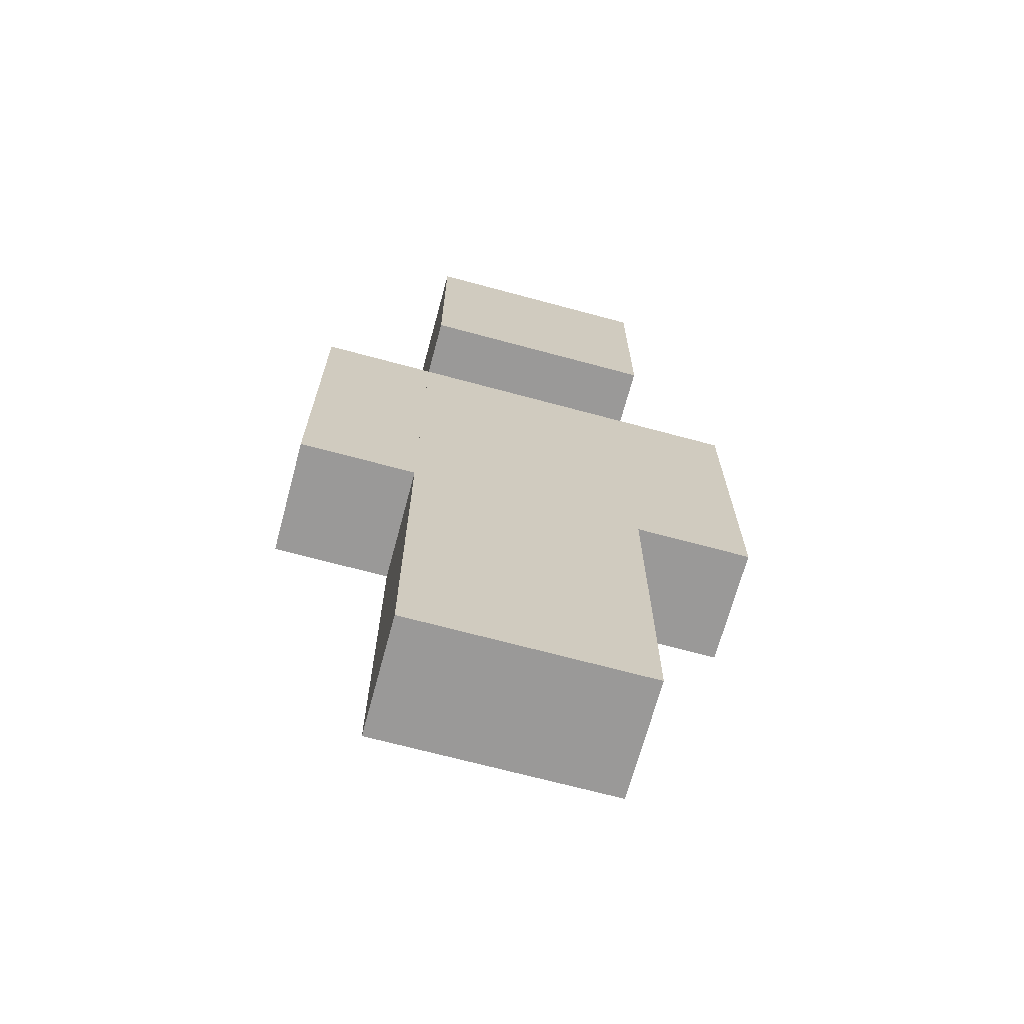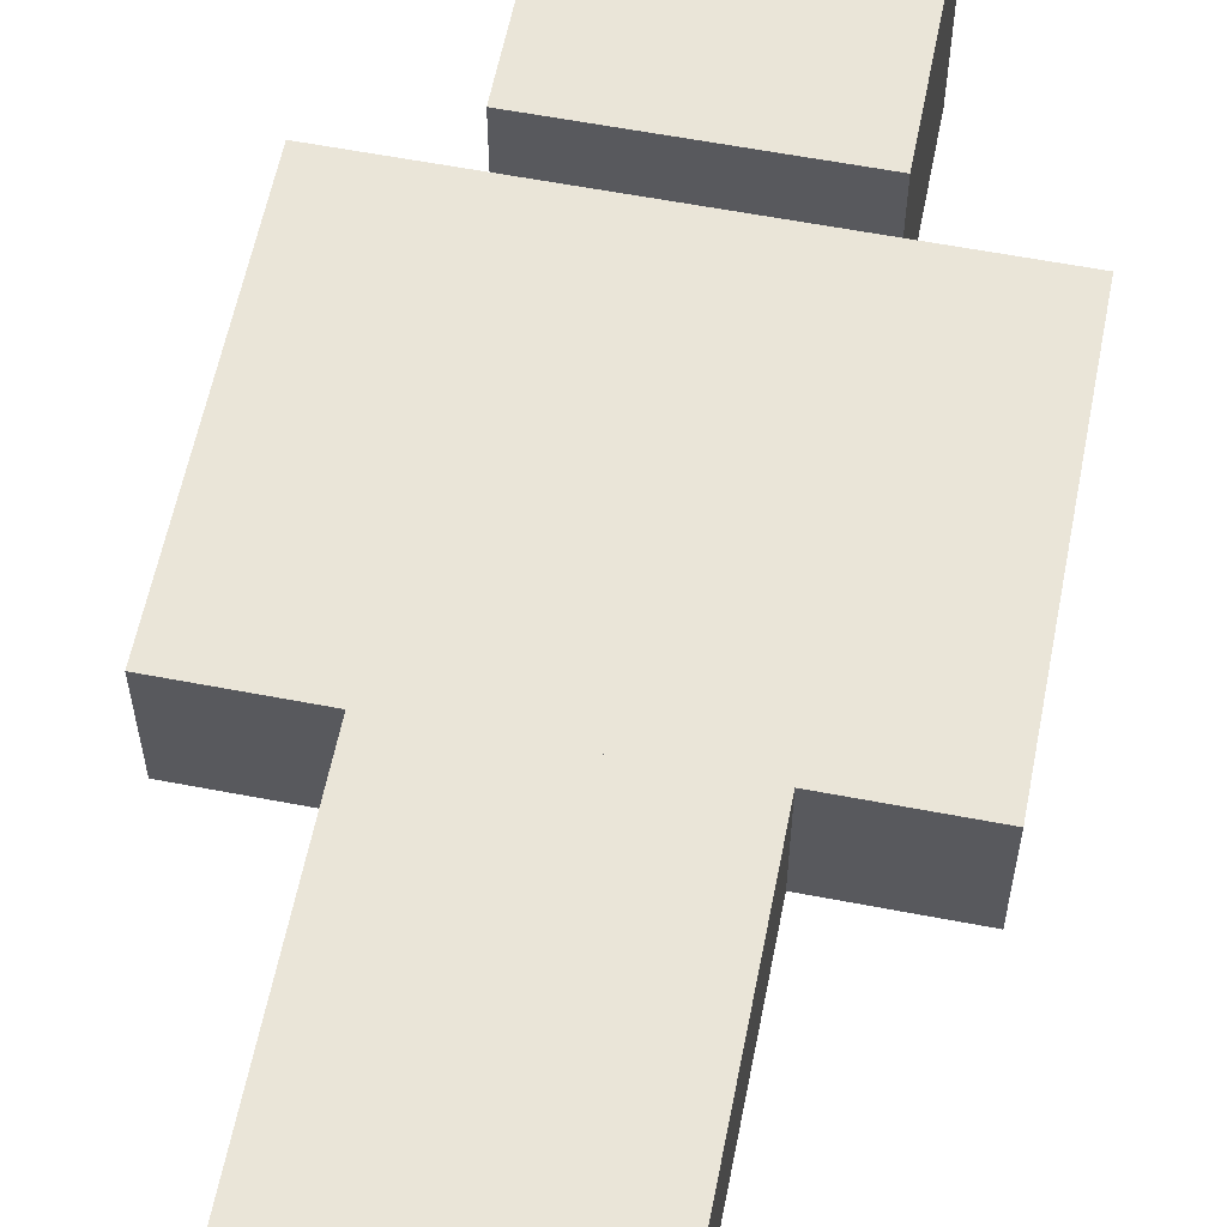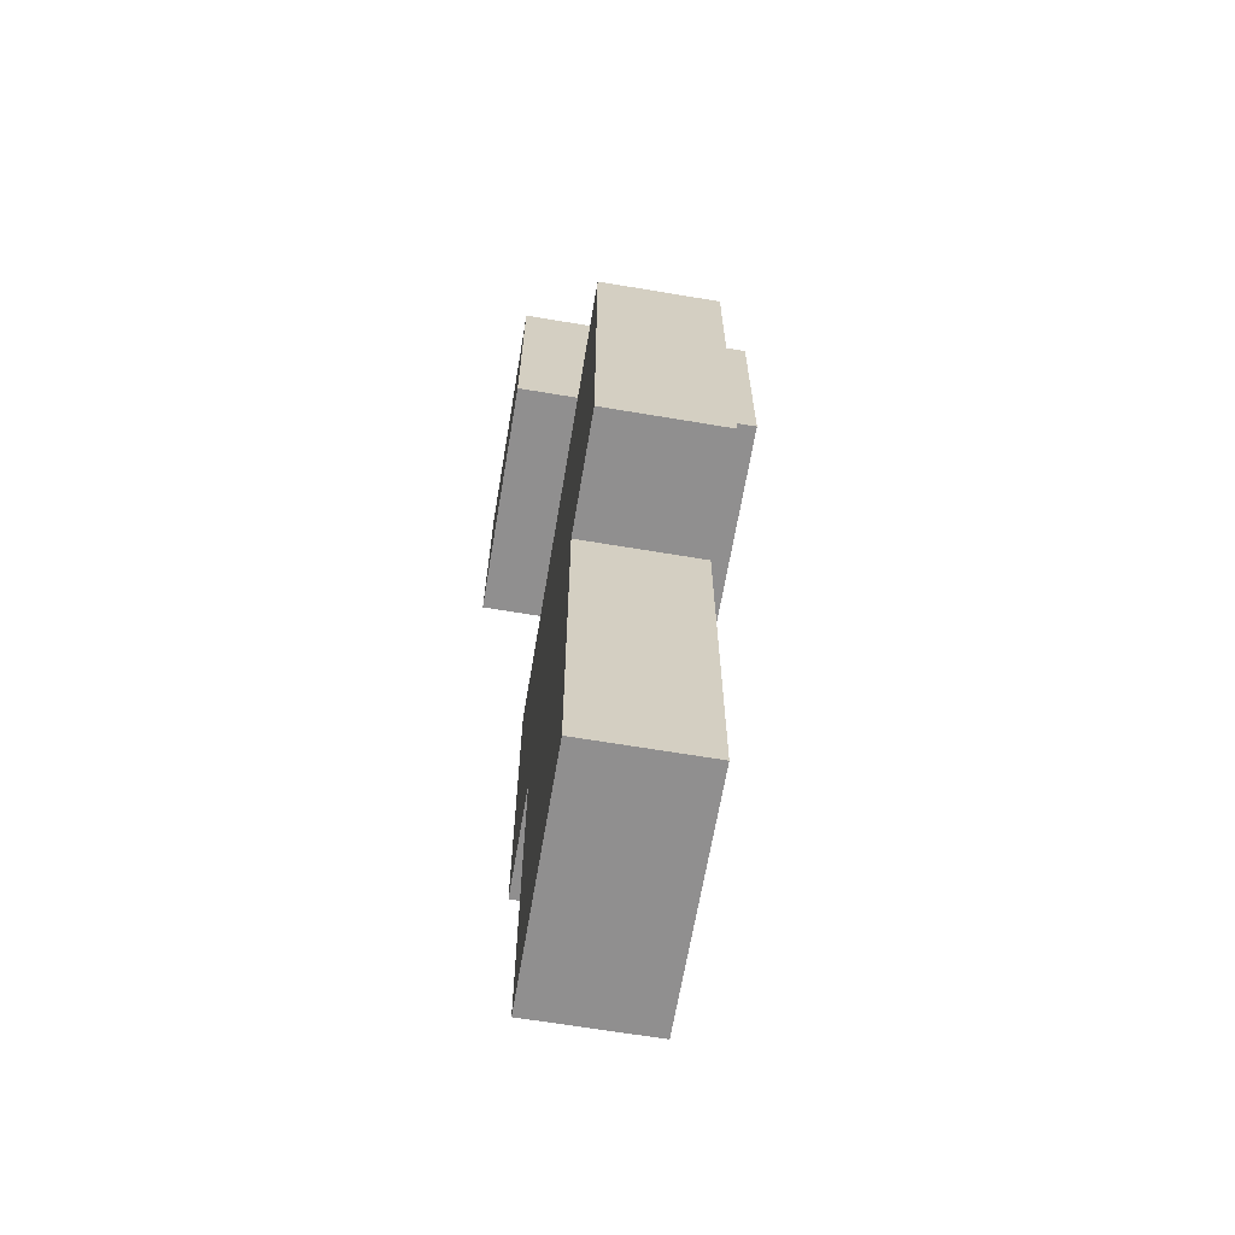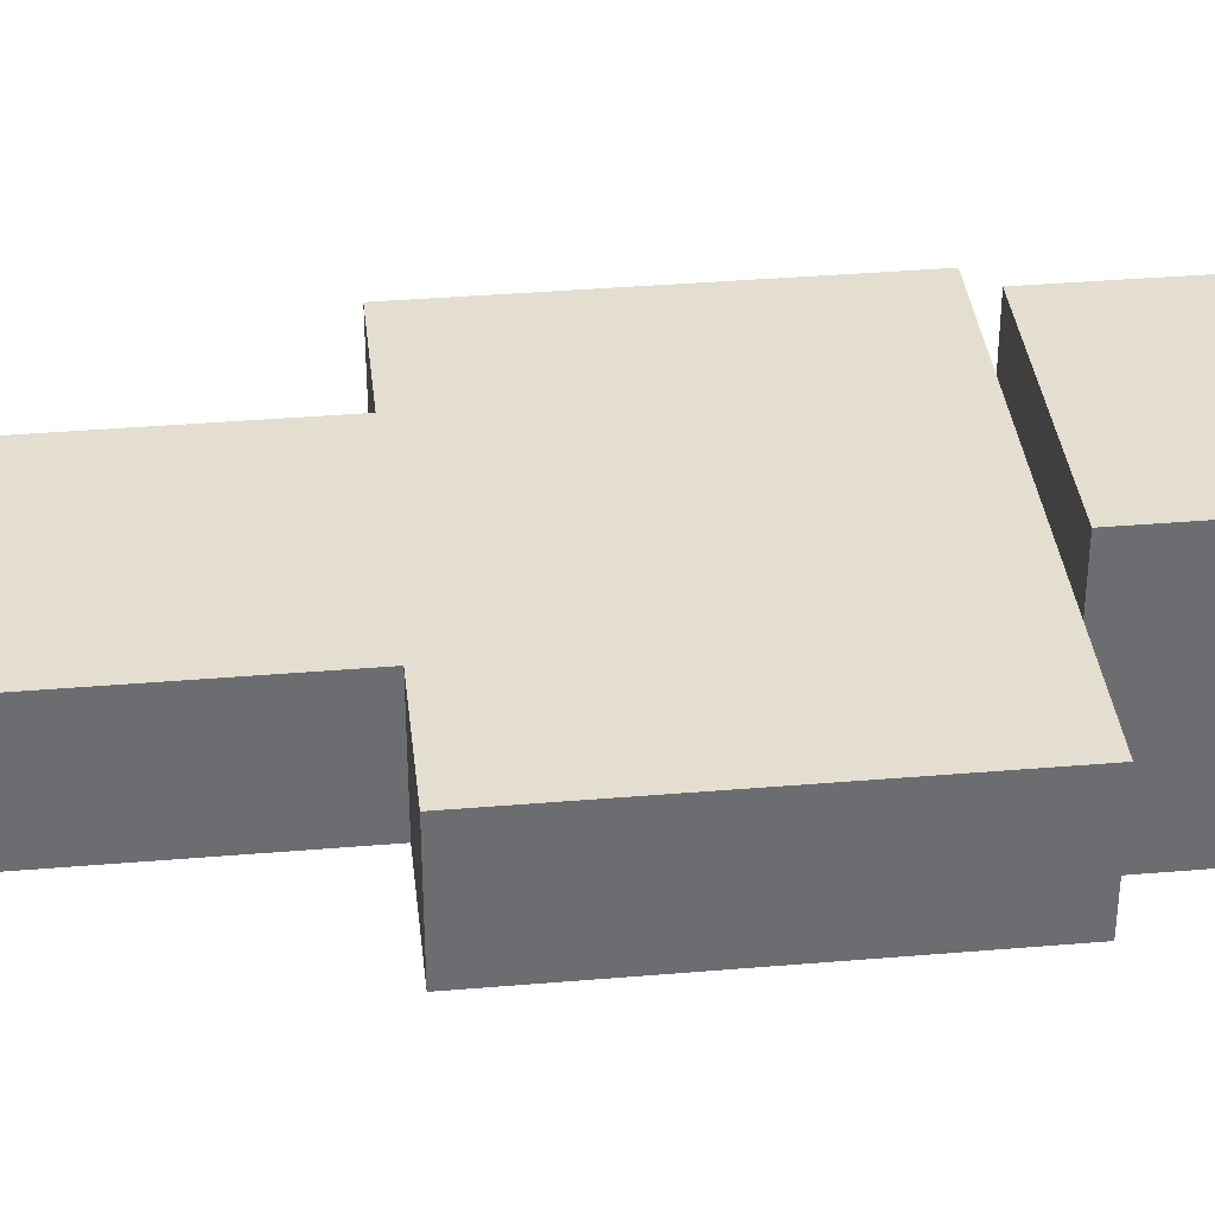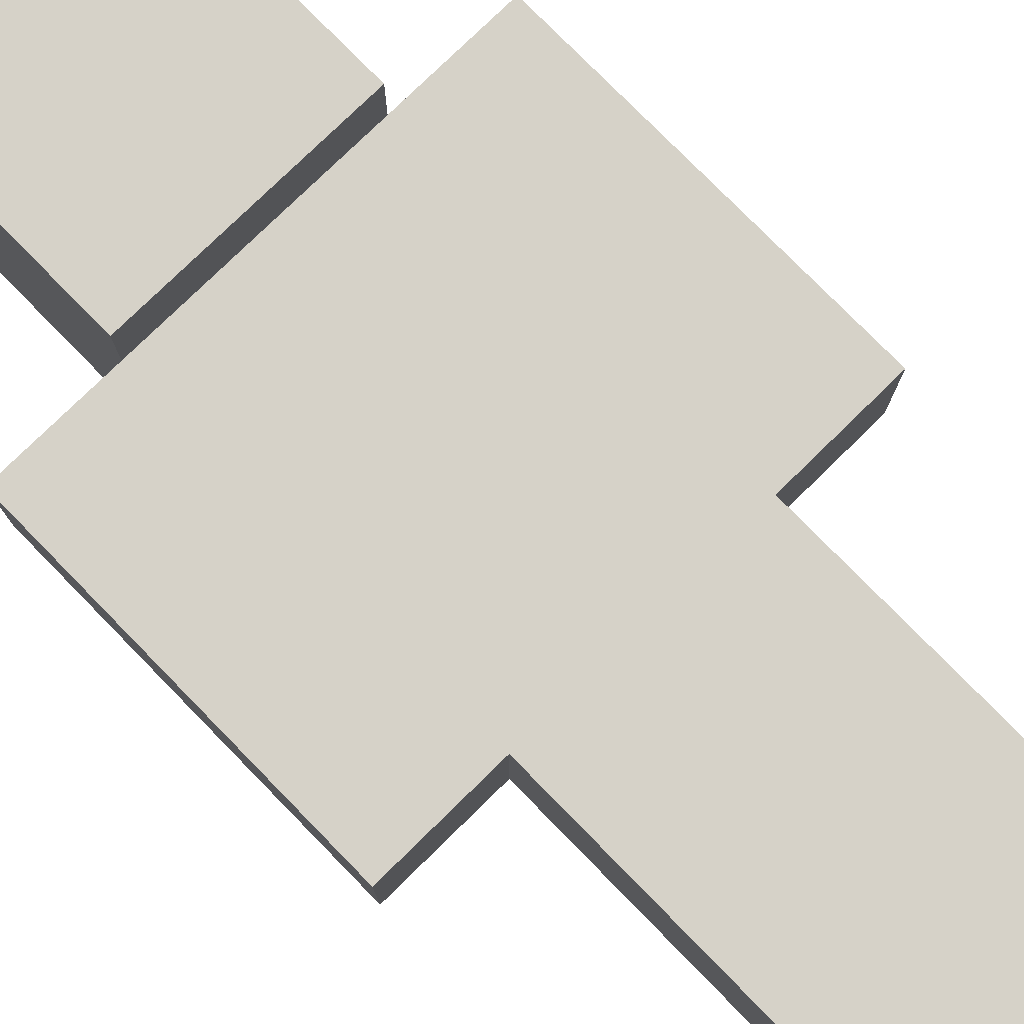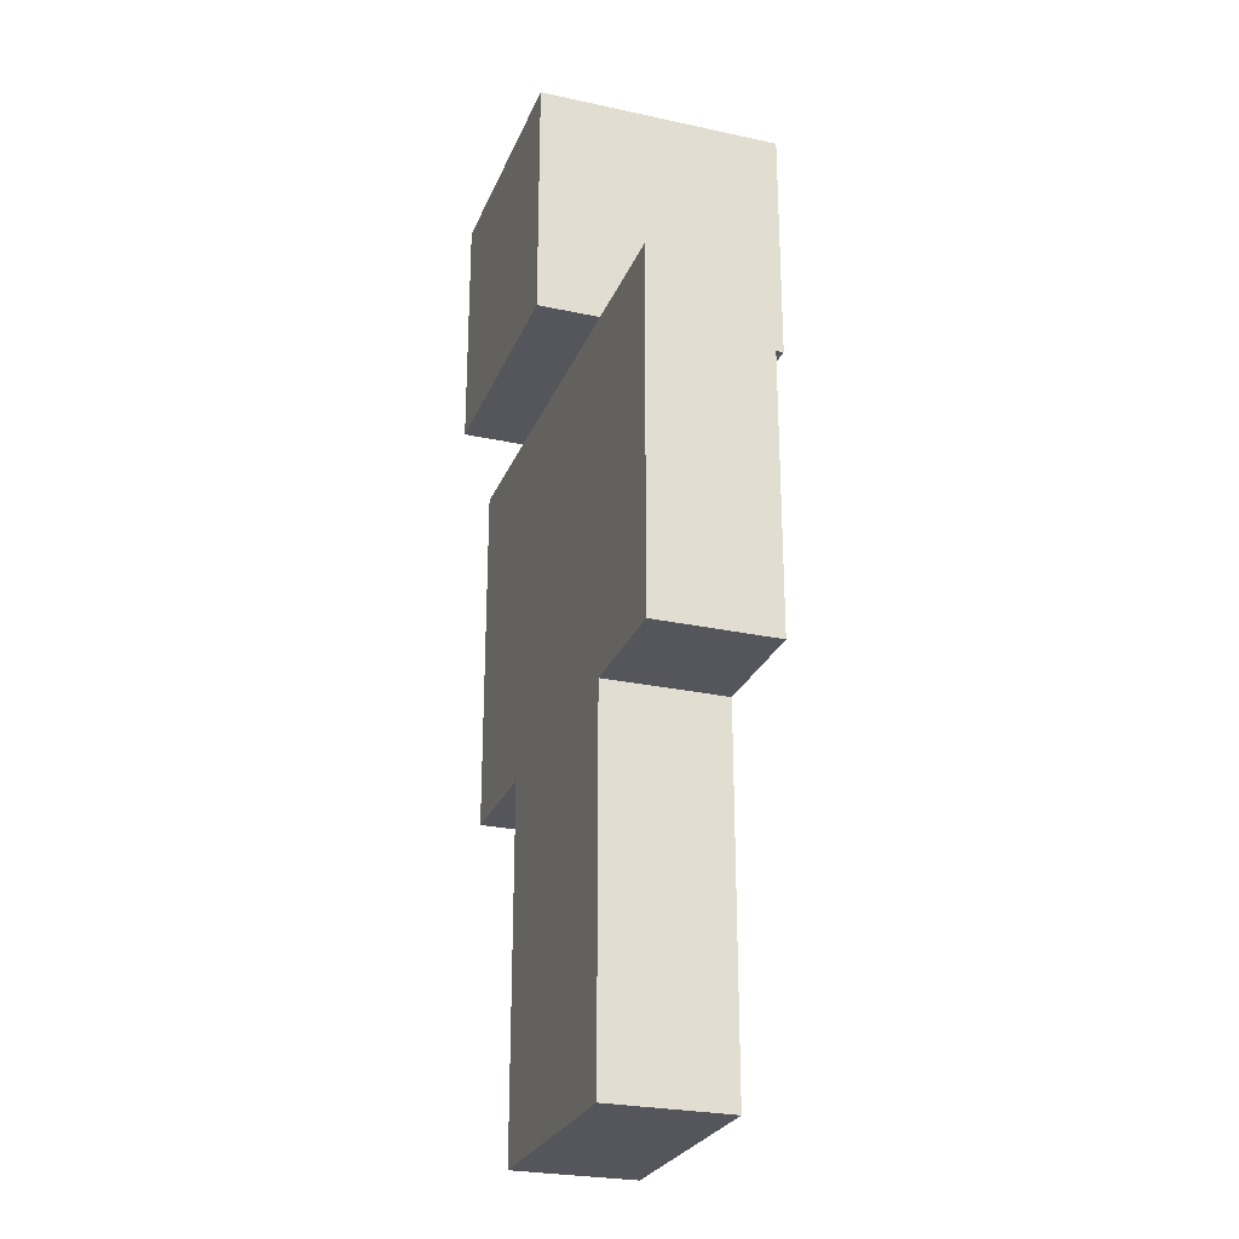
<metadata>
{"format":"obj","ext":"obj","renderer":"f3d","projection":"perspective","resolution":1024,"background":"white","views":[{"elev":-69.1,"azim":-15.1,"up":"+Y"},{"elev":59.3,"azim":11.2,"up":"+Z"},{"elev":-65.4,"azim":-99.6,"up":"+Y"},{"elev":36.4,"azim":83.7,"up":"+Z"},{"elev":77.7,"azim":-44.4,"up":"+Z"},{"elev":-26.2,"azim":71.0,"up":"+Y"}]}
</metadata>
<code>
o Steve
v -0.03387 -0.1016 0.01693
v 0.03387 -0.1016 0.01693
v -0.03387 -0.1016 -0.01693
v 0.03387 -0.1016 -0.01693
v -0.03387 0 0.01693
v 0.03387 0 0.01693
v -0.03387 0 -0.01693
v 0.03387 0 -0.01693
v -0.03387 0 0.03387
v 0.03387 0 0.03387
v -0.03387 0 -0.03387
v 0.03387 0 -0.03387
v -0.03387 0.06773 0.03387
v 0.03387 0.06773 0.03387
v -0.03387 0.06773 -0.03387
v 0.03387 0.06773 -0.03387
v 0.03387 -0.1016 0.01693
v 0.06773 -0.1016 0.01693
v 0.03387 -0.1016 -0.01693
v 0.06773 -0.1016 -0.01693
v 0.03387 0 0.01693
v 0.06773 0 0.01693
v 0.03387 0 -0.01693
v 0.06773 0 -0.01693
v -0.06773 -0.1016 0.01693
v -0.03387 -0.1016 0.01693
v -0.06773 -0.1016 -0.01693
v -0.03387 -0.1016 -0.01693
v -0.06773 0 0.01693
v -0.03387 0 0.01693
v -0.06773 0 -0.01693
v -0.03387 0 -0.01693
v 0 -0.2032 0.01693
v 0.03387 -0.2032 0.01693
v 0 -0.2032 -0.01693
v 0.03387 -0.2032 -0.01693
v 0 -0.1016 0.01693
v 0.03387 -0.1016 0.01693
v 0 -0.1016 -0.01693
v 0.03387 -0.1016 -0.01693
v -0.03387 -0.2032 0.01693
v 0 -0.2032 0.01693
v -0.03387 -0.2032 -0.01693
v 0 -0.2032 -0.01693
v -0.03387 -0.1016 0.01693
v 0 -0.1016 0.01693
v -0.03387 -0.1016 -0.01693
v 0 -0.1016 -0.01693
f 3 2 1
f 6 7 5
f 2 5 1
f 4 6 2
f 3 8 4
f 1 7 3
f 11 10 9
f 14 15 13
f 10 13 9
f 12 14 10
f 11 16 12
f 9 15 11
f 19 18 17
f 22 23 21
f 18 21 17
f 20 22 18
f 19 24 20
f 17 23 19
f 27 26 25
f 30 31 29
f 26 29 25
f 28 30 26
f 27 32 28
f 25 31 27
f 35 34 33
f 38 39 37
f 34 37 33
f 36 38 34
f 35 40 36
f 33 39 35
f 43 42 41
f 46 47 45
f 42 45 41
f 44 46 42
f 43 48 44
f 41 47 43
f 3 4 2
f 6 8 7
f 2 6 5
f 4 8 6
f 3 7 8
f 1 5 7
f 11 12 10
f 14 16 15
f 10 14 13
f 12 16 14
f 11 15 16
f 9 13 15
f 19 20 18
f 22 24 23
f 18 22 21
f 20 24 22
f 19 23 24
f 17 21 23
f 27 28 26
f 30 32 31
f 26 30 29
f 28 32 30
f 27 31 32
f 25 29 31
f 35 36 34
f 38 40 39
f 34 38 37
f 36 40 38
f 35 39 40
f 33 37 39
f 43 44 42
f 46 48 47
f 42 46 45
f 44 48 46
f 43 47 48
f 41 45 47

</code>
